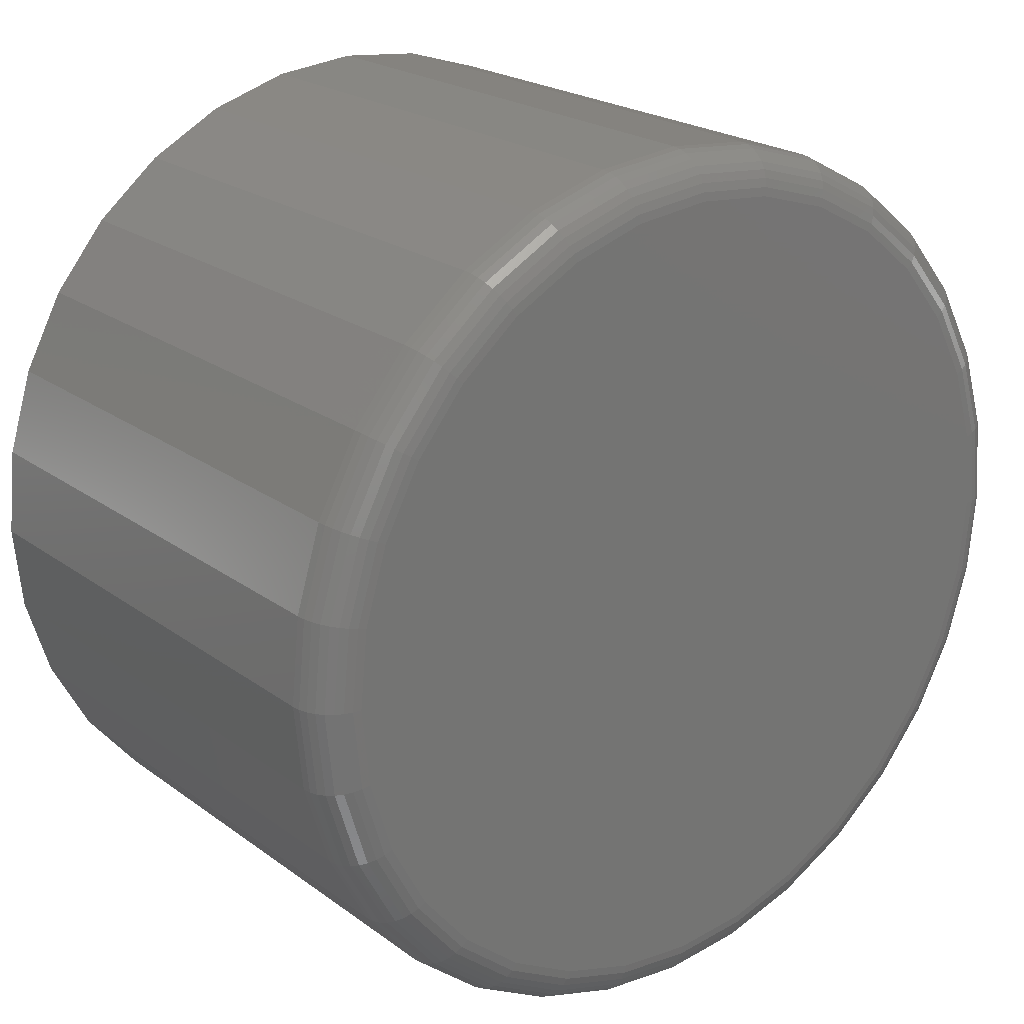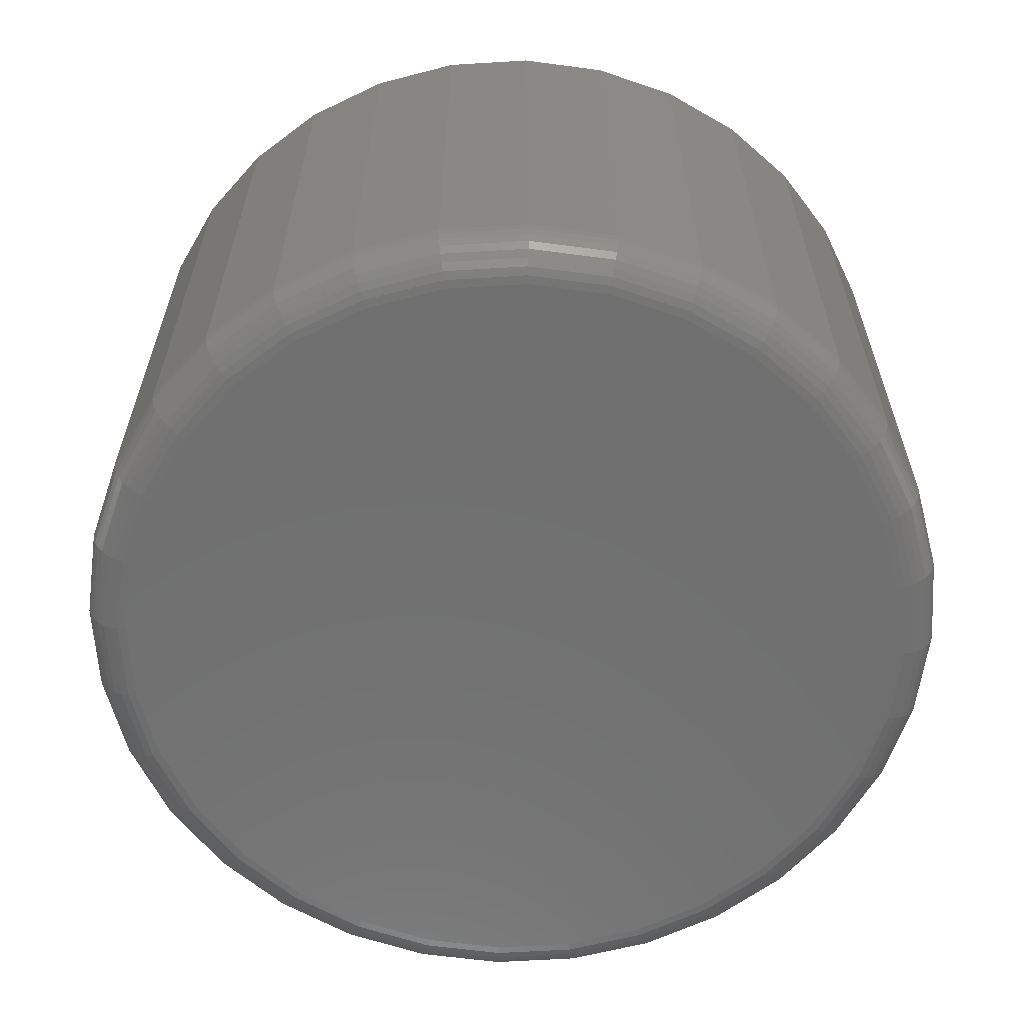
<metadata>
{"format":"stl","ext":"stl","renderer":"f3d","projection":"perspective","resolution":1024,"background":"white","views":[{"elev":22.0,"azim":-38.6,"up":"+Z"},{"elev":-61.9,"azim":132.9,"up":"+Y"}]}
</metadata>
<code>
# stl→obj: 320 verts, 636 faces
v 0.4861 -0.1016 0.06977
v 0.5139 -0.1016 0.06977
v 0.5 -0.1016 0.07113
v 0.4728 -0.1016 0.06572
v 0.5272 -0.1016 0.06572
v 0.4605 -0.1016 0.05915
v 0.5395 -0.1016 0.05915
v 0.4497 -0.1016 0.0503
v 0.5503 -0.1016 0.0503
v 0.4409 -0.1016 0.03952
v 0.5591 -0.1016 0.03952
v 0.5591 -0.1016 -0.03952
v 0.4497 -0.1016 -0.0503
v 0.5503 -0.1016 -0.0503
v 0.4605 -0.1016 -0.05915
v 0.5395 -0.1016 -0.05915
v 0.4728 -0.1016 -0.06572
v 0.5272 -0.1016 -0.06572
v 0.4861 -0.1016 -0.06977
v 0.5139 -0.1016 -0.06977
v 0.5 -0.1016 -0.07113
v 0.5657 -0.1016 0.02722
v 0.4343 -0.1016 0.02722
v 0.5698 -0.1016 0.01388
v 0.4302 -0.1016 0.01388
v 0.5711 -0.1016 -8.327e-17
v 0.4289 -0.1016 -1.11e-16
v 0.5698 -0.1016 -0.01388
v 0.4302 -0.1016 -0.01388
v 0.5657 -0.1016 -0.02722
v 0.4343 -0.1016 -0.02722
v 0.4409 -0.1016 -0.03952
v 0.5789 7.377e-17 -5.551e-17
v 0.5789 -0.09375 -1.446e-16
v 0.5774 7.283e-17 -0.0154
v 0.5774 -0.09375 -0.0154
v 0.5729 7.176e-17 -0.03021
v 0.5729 -0.09375 -0.03021
v 0.5656 7.06e-17 -0.04386
v 0.5656 -0.09375 -0.04386
v 0.5558 6.939e-17 -0.05582
v 0.5558 -0.09375 -0.05582
v 0.5439 6.818e-17 -0.06564
v 0.5439 -0.09375 -0.06564
v 0.5302 6.702e-17 -0.07294
v 0.5302 -0.09375 -0.07294
v 0.5154 6.595e-17 -0.07743
v 0.5154 -0.09375 -0.07743
v 0.5 6.501e-17 -0.07895
v 0.5 -0.09375 -0.07895
v 0.4846 6.424e-17 -0.07743
v 0.4846 -0.09375 -0.07743
v 0.4698 6.366e-17 -0.07294
v 0.4698 -0.09375 -0.07294
v 0.4561 6.331e-17 -0.06564
v 0.4561 -0.09375 -0.06564
v 0.4442 6.319e-17 -0.05582
v 0.4442 -0.09375 -0.05582
v 0.4344 6.331e-17 -0.04386
v 0.4344 -0.09375 -0.04386
v 0.4271 6.366e-17 -0.03021
v 0.4271 -0.09375 -0.03021
v 0.4226 6.424e-17 -0.0154
v 0.4226 -0.09375 -0.0154
v 0.4211 6.501e-17 -4.101e-17
v 0.4211 -0.09375 -3.58e-17
v 0.4226 6.595e-17 0.0154
v 0.4226 -0.09375 0.0154
v 0.4271 6.702e-17 0.03021
v 0.4271 -0.09375 0.03021
v 0.4344 6.818e-17 0.04386
v 0.4344 -0.09375 0.04386
v 0.4442 6.939e-17 0.05582
v 0.4442 -0.09375 0.05582
v 0.4561 7.06e-17 0.06564
v 0.4561 -0.09375 0.06564
v 0.4698 7.176e-17 0.07294
v 0.4698 -0.09375 0.07294
v 0.4846 7.283e-17 0.07743
v 0.4846 -0.09375 0.07743
v 0.5 7.377e-17 0.07895
v 0.5 -0.09375 0.07895
v 0.5154 7.454e-17 0.07743
v 0.5154 -0.09375 0.07743
v 0.5302 7.511e-17 0.07294
v 0.5302 -0.09375 0.07294
v 0.5439 7.547e-17 0.06564
v 0.5439 -0.09375 0.06564
v 0.5558 7.559e-17 0.05582
v 0.5558 -0.09375 0.05582
v 0.5656 7.547e-17 0.04386
v 0.5656 -0.09375 0.04386
v 0.5729 7.511e-17 0.03021
v 0.5729 -0.09375 0.03021
v 0.5774 7.454e-17 0.0154
v 0.5774 -0.09375 0.0154
v 0.4273 -0.1014 -6.939e-17
v 0.4287 -0.1014 0.01418
v 0.4259 -0.101 -6.245e-17
v 0.4273 -0.101 0.01446
v 0.4245 -0.1002 -6.245e-17
v 0.426 -0.1002 0.01472
v 0.4233 -0.09927 -6.939e-17
v 0.4248 -0.09927 0.01496
v 0.4224 -0.09809 -6.245e-17
v 0.4239 -0.09809 0.01515
v 0.4216 -0.09674 -6.245e-17
v 0.4232 -0.09674 0.01529
v 0.4212 -0.09527 -6.245e-17
v 0.4227 -0.09527 0.01537
v 0.5713 -0.1014 0.01418
v 0.5727 -0.1014 -1.388e-16
v 0.5727 -0.101 0.01446
v 0.5741 -0.101 -1.318e-16
v 0.574 -0.1002 0.01472
v 0.5755 -0.1002 -1.388e-16
v 0.5752 -0.09927 0.01496
v 0.5767 -0.09927 -1.388e-16
v 0.5761 -0.09809 0.01515
v 0.5776 -0.09809 -1.388e-16
v 0.5768 -0.09674 0.01529
v 0.5784 -0.09674 -1.457e-16
v 0.5773 -0.09527 0.01537
v 0.5788 -0.09527 -1.457e-16
v 0.5671 -0.1014 0.02781
v 0.5685 -0.101 0.02837
v 0.5697 -0.1002 0.02888
v 0.5708 -0.09927 0.02934
v 0.5717 -0.09809 0.02971
v 0.5724 -0.09674 0.02998
v 0.5728 -0.09527 0.03015
v 0.5604 -0.1014 0.04037
v 0.5616 -0.101 0.04118
v 0.5628 -0.1002 0.04193
v 0.5637 -0.09927 0.04259
v 0.5645 -0.09809 0.04313
v 0.5651 -0.09674 0.04353
v 0.5655 -0.09527 0.04378
v 0.5514 -0.1014 0.05138
v 0.5524 -0.101 0.05241
v 0.5534 -0.1002 0.05337
v 0.5542 -0.09927 0.05421
v 0.5549 -0.09809 0.05489
v 0.5554 -0.09674 0.0554
v 0.5557 -0.09527 0.05572
v 0.5404 -0.1014 0.06041
v 0.5412 -0.101 0.06163
v 0.5419 -0.1002 0.06276
v 0.5426 -0.09927 0.06374
v 0.5431 -0.09809 0.06455
v 0.5435 -0.09674 0.06515
v 0.5438 -0.09527 0.06552
v 0.5278 -0.1014 0.06713
v 0.5284 -0.101 0.06848
v 0.5289 -0.1002 0.06973
v 0.5293 -0.09927 0.07082
v 0.5297 -0.09809 0.07172
v 0.53 -0.09674 0.07239
v 0.5302 -0.09527 0.0728
v 0.5142 -0.1014 0.07126
v 0.5145 -0.101 0.0727
v 0.5147 -0.1002 0.07403
v 0.515 -0.09927 0.07519
v 0.5151 -0.09809 0.07614
v 0.5153 -0.09674 0.07685
v 0.5154 -0.09527 0.07728
v 0.5 -0.1014 0.07266
v 0.5 -0.101 0.07412
v 0.5 -0.1002 0.07548
v 0.5 -0.09927 0.07666
v 0.5 -0.09809 0.07763
v 0.5 -0.09674 0.07835
v 0.5 -0.09527 0.0788
v 0.4858 -0.1014 0.07126
v 0.4855 -0.101 0.0727
v 0.4853 -0.1002 0.07403
v 0.485 -0.09927 0.07519
v 0.4849 -0.09809 0.07614
v 0.4847 -0.09674 0.07685
v 0.4846 -0.09527 0.07728
v 0.4722 -0.1014 0.06713
v 0.4716 -0.101 0.06848
v 0.4711 -0.1002 0.06973
v 0.4707 -0.09927 0.07082
v 0.4703 -0.09809 0.07172
v 0.47 -0.09674 0.07239
v 0.4698 -0.09527 0.0728
v 0.4596 -0.1014 0.06041
v 0.4588 -0.101 0.06163
v 0.4581 -0.1002 0.06276
v 0.4574 -0.09927 0.06374
v 0.4569 -0.09809 0.06455
v 0.4565 -0.09674 0.06515
v 0.4562 -0.09527 0.06552
v 0.4486 -0.1014 0.05138
v 0.4476 -0.101 0.05241
v 0.4466 -0.1002 0.05337
v 0.4458 -0.09927 0.05421
v 0.4451 -0.09809 0.05489
v 0.4446 -0.09674 0.0554
v 0.4443 -0.09527 0.05572
v 0.4396 -0.1014 0.04037
v 0.4384 -0.101 0.04118
v 0.4372 -0.1002 0.04193
v 0.4363 -0.09927 0.04259
v 0.4355 -0.09809 0.04313
v 0.4349 -0.09674 0.04353
v 0.4345 -0.09527 0.04378
v 0.4329 -0.1014 0.02781
v 0.4315 -0.101 0.02837
v 0.4303 -0.1002 0.02888
v 0.4292 -0.09927 0.02934
v 0.4283 -0.09809 0.02971
v 0.4276 -0.09674 0.02998
v 0.4272 -0.09527 0.03015
v 0.5713 -0.1014 -0.01418
v 0.5727 -0.101 -0.01446
v 0.574 -0.1002 -0.01472
v 0.5752 -0.09927 -0.01496
v 0.5761 -0.09809 -0.01515
v 0.5768 -0.09674 -0.01529
v 0.5773 -0.09527 -0.01537
v 0.4287 -0.1014 -0.01418
v 0.4273 -0.101 -0.01446
v 0.426 -0.1002 -0.01472
v 0.4248 -0.09927 -0.01496
v 0.4239 -0.09809 -0.01515
v 0.4232 -0.09674 -0.01529
v 0.4227 -0.09527 -0.01537
v 0.4329 -0.1014 -0.02781
v 0.4315 -0.101 -0.02837
v 0.4303 -0.1002 -0.02888
v 0.4292 -0.09927 -0.02934
v 0.4283 -0.09809 -0.02971
v 0.4276 -0.09674 -0.02998
v 0.4272 -0.09527 -0.03015
v 0.4396 -0.1014 -0.04037
v 0.4384 -0.101 -0.04118
v 0.4372 -0.1002 -0.04193
v 0.4363 -0.09927 -0.04259
v 0.4355 -0.09809 -0.04313
v 0.4349 -0.09674 -0.04353
v 0.4345 -0.09527 -0.04378
v 0.4486 -0.1014 -0.05138
v 0.4476 -0.101 -0.05241
v 0.4466 -0.1002 -0.05337
v 0.4458 -0.09927 -0.05421
v 0.4451 -0.09809 -0.05489
v 0.4446 -0.09674 -0.0554
v 0.4443 -0.09527 -0.05572
v 0.4596 -0.1014 -0.06041
v 0.4588 -0.101 -0.06163
v 0.4581 -0.1002 -0.06276
v 0.4574 -0.09927 -0.06374
v 0.4569 -0.09809 -0.06455
v 0.4565 -0.09674 -0.06515
v 0.4562 -0.09527 -0.06552
v 0.4722 -0.1014 -0.06713
v 0.4716 -0.101 -0.06848
v 0.4711 -0.1002 -0.06973
v 0.4707 -0.09927 -0.07082
v 0.4703 -0.09809 -0.07172
v 0.47 -0.09674 -0.07239
v 0.4698 -0.09527 -0.0728
v 0.4858 -0.1014 -0.07126
v 0.4855 -0.101 -0.0727
v 0.4853 -0.1002 -0.07403
v 0.485 -0.09927 -0.07519
v 0.4849 -0.09809 -0.07614
v 0.4847 -0.09674 -0.07685
v 0.4846 -0.09527 -0.07728
v 0.5 -0.1014 -0.07266
v 0.5 -0.101 -0.07412
v 0.5 -0.1002 -0.07548
v 0.5 -0.09927 -0.07666
v 0.5 -0.09809 -0.07763
v 0.5 -0.09674 -0.07835
v 0.5 -0.09527 -0.0788
v 0.5142 -0.1014 -0.07126
v 0.5145 -0.101 -0.0727
v 0.5147 -0.1002 -0.07403
v 0.515 -0.09927 -0.07519
v 0.5151 -0.09809 -0.07614
v 0.5153 -0.09674 -0.07685
v 0.5154 -0.09527 -0.07728
v 0.5278 -0.1014 -0.06713
v 0.5284 -0.101 -0.06848
v 0.5289 -0.1002 -0.06973
v 0.5293 -0.09927 -0.07082
v 0.5297 -0.09809 -0.07172
v 0.53 -0.09674 -0.07239
v 0.5302 -0.09527 -0.0728
v 0.5404 -0.1014 -0.06041
v 0.5412 -0.101 -0.06163
v 0.5419 -0.1002 -0.06276
v 0.5426 -0.09927 -0.06374
v 0.5431 -0.09809 -0.06455
v 0.5435 -0.09674 -0.06515
v 0.5438 -0.09527 -0.06552
v 0.5514 -0.1014 -0.05138
v 0.5524 -0.101 -0.05241
v 0.5534 -0.1002 -0.05337
v 0.5542 -0.09927 -0.05421
v 0.5549 -0.09809 -0.05489
v 0.5554 -0.09674 -0.0554
v 0.5557 -0.09527 -0.05572
v 0.5604 -0.1014 -0.04037
v 0.5616 -0.101 -0.04118
v 0.5628 -0.1002 -0.04193
v 0.5637 -0.09927 -0.04259
v 0.5645 -0.09809 -0.04313
v 0.5651 -0.09674 -0.04353
v 0.5655 -0.09527 -0.04378
v 0.5671 -0.1014 -0.02781
v 0.5685 -0.101 -0.02837
v 0.5697 -0.1002 -0.02888
v 0.5708 -0.09927 -0.02934
v 0.5717 -0.09809 -0.02971
v 0.5724 -0.09674 -0.02998
v 0.5728 -0.09527 -0.03015
f 1 2 3
f 2 1 4
f 2 4 5
f 5 4 6
f 5 6 7
f 7 6 8
f 7 8 9
f 9 8 10
f 9 10 11
f 12 13 14
f 14 13 15
f 14 15 16
f 16 15 17
f 16 17 18
f 18 17 19
f 18 19 20
f 20 19 21
f 11 10 22
f 22 10 23
f 22 23 24
f 24 23 25
f 24 25 26
f 26 25 27
f 26 27 28
f 28 27 29
f 28 29 30
f 30 29 31
f 30 31 12
f 12 31 32
f 12 32 13
f 33 34 35
f 35 34 36
f 35 36 37
f 37 36 38
f 37 38 39
f 39 38 40
f 39 40 41
f 41 40 42
f 41 42 43
f 43 42 44
f 43 44 45
f 45 44 46
f 45 46 47
f 47 46 48
f 47 48 49
f 49 48 50
f 49 50 51
f 51 50 52
f 51 52 53
f 53 52 54
f 53 54 55
f 55 54 56
f 55 56 57
f 57 56 58
f 57 58 59
f 59 58 60
f 59 60 61
f 61 60 62
f 61 62 63
f 63 62 64
f 63 64 65
f 65 64 66
f 65 66 67
f 67 66 68
f 67 68 69
f 69 68 70
f 69 70 71
f 71 70 72
f 71 72 73
f 73 72 74
f 73 74 75
f 75 74 76
f 75 76 77
f 77 76 78
f 77 78 79
f 79 78 80
f 79 80 81
f 81 80 82
f 81 82 83
f 83 82 84
f 83 84 85
f 85 84 86
f 85 86 87
f 87 86 88
f 87 88 89
f 89 88 90
f 89 90 91
f 91 90 92
f 91 92 93
f 93 92 94
f 93 94 95
f 95 94 96
f 95 96 33
f 33 96 34
f 27 25 97
f 97 25 98
f 97 98 99
f 99 98 100
f 99 100 101
f 101 100 102
f 101 102 103
f 103 102 104
f 103 104 105
f 105 104 106
f 105 106 107
f 107 106 108
f 107 108 109
f 109 108 110
f 109 110 66
f 66 110 68
f 24 26 111
f 111 26 112
f 111 112 113
f 113 112 114
f 113 114 115
f 115 114 116
f 115 116 117
f 117 116 118
f 117 118 119
f 119 118 120
f 119 120 121
f 121 120 122
f 121 122 123
f 123 122 124
f 123 124 96
f 96 124 34
f 22 24 125
f 125 24 111
f 125 111 126
f 126 111 113
f 126 113 127
f 127 113 115
f 127 115 128
f 128 115 117
f 128 117 129
f 129 117 119
f 129 119 130
f 130 119 121
f 130 121 131
f 131 121 123
f 131 123 94
f 94 123 96
f 11 22 132
f 132 22 125
f 132 125 133
f 133 125 126
f 133 126 134
f 134 126 127
f 134 127 135
f 135 127 128
f 135 128 136
f 136 128 129
f 136 129 137
f 137 129 130
f 137 130 138
f 138 130 131
f 138 131 92
f 92 131 94
f 9 11 139
f 139 11 132
f 139 132 140
f 140 132 133
f 140 133 141
f 141 133 134
f 141 134 142
f 142 134 135
f 142 135 143
f 143 135 136
f 143 136 144
f 144 136 137
f 144 137 145
f 145 137 138
f 145 138 90
f 90 138 92
f 7 9 146
f 146 9 139
f 146 139 147
f 147 139 140
f 147 140 148
f 148 140 141
f 148 141 149
f 149 141 142
f 149 142 150
f 150 142 143
f 150 143 151
f 151 143 144
f 151 144 152
f 152 144 145
f 152 145 88
f 88 145 90
f 5 7 153
f 153 7 146
f 153 146 154
f 154 146 147
f 154 147 155
f 155 147 148
f 155 148 156
f 156 148 149
f 156 149 157
f 157 149 150
f 157 150 158
f 158 150 151
f 158 151 159
f 159 151 152
f 159 152 86
f 86 152 88
f 2 5 160
f 160 5 153
f 160 153 161
f 161 153 154
f 161 154 162
f 162 154 155
f 162 155 163
f 163 155 156
f 163 156 164
f 164 156 157
f 164 157 165
f 165 157 158
f 165 158 166
f 166 158 159
f 166 159 84
f 84 159 86
f 3 2 167
f 167 2 160
f 167 160 168
f 168 160 161
f 168 161 169
f 169 161 162
f 169 162 170
f 170 162 163
f 170 163 171
f 171 163 164
f 171 164 172
f 172 164 165
f 172 165 173
f 173 165 166
f 173 166 82
f 82 166 84
f 1 3 174
f 174 3 167
f 174 167 175
f 175 167 168
f 175 168 176
f 176 168 169
f 176 169 177
f 177 169 170
f 177 170 178
f 178 170 171
f 178 171 179
f 179 171 172
f 179 172 180
f 180 172 173
f 180 173 80
f 80 173 82
f 4 1 181
f 181 1 174
f 181 174 182
f 182 174 175
f 182 175 183
f 183 175 176
f 183 176 184
f 184 176 177
f 184 177 185
f 185 177 178
f 185 178 186
f 186 178 179
f 186 179 187
f 187 179 180
f 187 180 78
f 78 180 80
f 6 4 188
f 188 4 181
f 188 181 189
f 189 181 182
f 189 182 190
f 190 182 183
f 190 183 191
f 191 183 184
f 191 184 192
f 192 184 185
f 192 185 193
f 193 185 186
f 193 186 194
f 194 186 187
f 194 187 76
f 76 187 78
f 8 6 195
f 195 6 188
f 195 188 196
f 196 188 189
f 196 189 197
f 197 189 190
f 197 190 198
f 198 190 191
f 198 191 199
f 199 191 192
f 199 192 200
f 200 192 193
f 200 193 201
f 201 193 194
f 201 194 74
f 74 194 76
f 10 8 202
f 202 8 195
f 202 195 203
f 203 195 196
f 203 196 204
f 204 196 197
f 204 197 205
f 205 197 198
f 205 198 206
f 206 198 199
f 206 199 207
f 207 199 200
f 207 200 208
f 208 200 201
f 208 201 72
f 72 201 74
f 23 10 209
f 209 10 202
f 209 202 210
f 210 202 203
f 210 203 211
f 211 203 204
f 211 204 212
f 212 204 205
f 212 205 213
f 213 205 206
f 213 206 214
f 214 206 207
f 214 207 215
f 215 207 208
f 215 208 70
f 70 208 72
f 25 23 98
f 98 23 209
f 98 209 100
f 100 209 210
f 100 210 102
f 102 210 211
f 102 211 104
f 104 211 212
f 104 212 106
f 106 212 213
f 106 213 108
f 108 213 214
f 108 214 110
f 110 214 215
f 110 215 68
f 68 215 70
f 26 28 112
f 112 28 216
f 112 216 114
f 114 216 217
f 114 217 116
f 116 217 218
f 116 218 118
f 118 218 219
f 118 219 120
f 120 219 220
f 120 220 122
f 122 220 221
f 122 221 124
f 124 221 222
f 124 222 34
f 34 222 36
f 29 27 223
f 223 27 97
f 223 97 224
f 224 97 99
f 224 99 225
f 225 99 101
f 225 101 226
f 226 101 103
f 226 103 227
f 227 103 105
f 227 105 228
f 228 105 107
f 228 107 229
f 229 107 109
f 229 109 64
f 64 109 66
f 31 29 230
f 230 29 223
f 230 223 231
f 231 223 224
f 231 224 232
f 232 224 225
f 232 225 233
f 233 225 226
f 233 226 234
f 234 226 227
f 234 227 235
f 235 227 228
f 235 228 236
f 236 228 229
f 236 229 62
f 62 229 64
f 32 31 237
f 237 31 230
f 237 230 238
f 238 230 231
f 238 231 239
f 239 231 232
f 239 232 240
f 240 232 233
f 240 233 241
f 241 233 234
f 241 234 242
f 242 234 235
f 242 235 243
f 243 235 236
f 243 236 60
f 60 236 62
f 13 32 244
f 244 32 237
f 244 237 245
f 245 237 238
f 245 238 246
f 246 238 239
f 246 239 247
f 247 239 240
f 247 240 248
f 248 240 241
f 248 241 249
f 249 241 242
f 249 242 250
f 250 242 243
f 250 243 58
f 58 243 60
f 15 13 251
f 251 13 244
f 251 244 252
f 252 244 245
f 252 245 253
f 253 245 246
f 253 246 254
f 254 246 247
f 254 247 255
f 255 247 248
f 255 248 256
f 256 248 249
f 256 249 257
f 257 249 250
f 257 250 56
f 56 250 58
f 17 15 258
f 258 15 251
f 258 251 259
f 259 251 252
f 259 252 260
f 260 252 253
f 260 253 261
f 261 253 254
f 261 254 262
f 262 254 255
f 262 255 263
f 263 255 256
f 263 256 264
f 264 256 257
f 264 257 54
f 54 257 56
f 19 17 265
f 265 17 258
f 265 258 266
f 266 258 259
f 266 259 267
f 267 259 260
f 267 260 268
f 268 260 261
f 268 261 269
f 269 261 262
f 269 262 270
f 270 262 263
f 270 263 271
f 271 263 264
f 271 264 52
f 52 264 54
f 21 19 272
f 272 19 265
f 272 265 273
f 273 265 266
f 273 266 274
f 274 266 267
f 274 267 275
f 275 267 268
f 275 268 276
f 276 268 269
f 276 269 277
f 277 269 270
f 277 270 278
f 278 270 271
f 278 271 50
f 50 271 52
f 20 21 279
f 279 21 272
f 279 272 280
f 280 272 273
f 280 273 281
f 281 273 274
f 281 274 282
f 282 274 275
f 282 275 283
f 283 275 276
f 283 276 284
f 284 276 277
f 284 277 285
f 285 277 278
f 285 278 48
f 48 278 50
f 18 20 286
f 286 20 279
f 286 279 287
f 287 279 280
f 287 280 288
f 288 280 281
f 288 281 289
f 289 281 282
f 289 282 290
f 290 282 283
f 290 283 291
f 291 283 284
f 291 284 292
f 292 284 285
f 292 285 46
f 46 285 48
f 16 18 293
f 293 18 286
f 293 286 294
f 294 286 287
f 294 287 295
f 295 287 288
f 295 288 296
f 296 288 289
f 296 289 297
f 297 289 290
f 297 290 298
f 298 290 291
f 298 291 299
f 299 291 292
f 299 292 44
f 44 292 46
f 14 16 300
f 300 16 293
f 300 293 301
f 301 293 294
f 301 294 302
f 302 294 295
f 302 295 303
f 303 295 296
f 303 296 304
f 304 296 297
f 304 297 305
f 305 297 298
f 305 298 306
f 306 298 299
f 306 299 42
f 42 299 44
f 12 14 307
f 307 14 300
f 307 300 308
f 308 300 301
f 308 301 309
f 309 301 302
f 309 302 310
f 310 302 303
f 310 303 311
f 311 303 304
f 311 304 312
f 312 304 305
f 312 305 313
f 313 305 306
f 313 306 40
f 40 306 42
f 30 12 314
f 314 12 307
f 314 307 315
f 315 307 308
f 315 308 316
f 316 308 309
f 316 309 317
f 317 309 310
f 317 310 318
f 318 310 311
f 318 311 319
f 319 311 312
f 319 312 320
f 320 312 313
f 320 313 38
f 38 313 40
f 28 30 216
f 216 30 314
f 216 314 217
f 217 314 315
f 217 315 218
f 218 315 316
f 218 316 219
f 219 316 317
f 219 317 220
f 220 317 318
f 220 318 221
f 221 318 319
f 221 319 222
f 222 319 320
f 222 320 36
f 36 320 38
f 81 83 79
f 77 79 83
f 85 77 83
f 75 77 85
f 87 75 85
f 73 75 87
f 89 73 87
f 43 55 41
f 53 55 43
f 45 53 43
f 51 53 45
f 47 51 45
f 49 51 47
f 55 57 41
f 41 57 59
f 41 59 39
f 39 59 61
f 39 61 37
f 37 61 63
f 37 63 35
f 35 63 65
f 35 65 33
f 33 65 67
f 33 67 95
f 95 67 69
f 95 69 93
f 93 69 71
f 93 71 91
f 91 71 73
f 91 73 89

</code>
